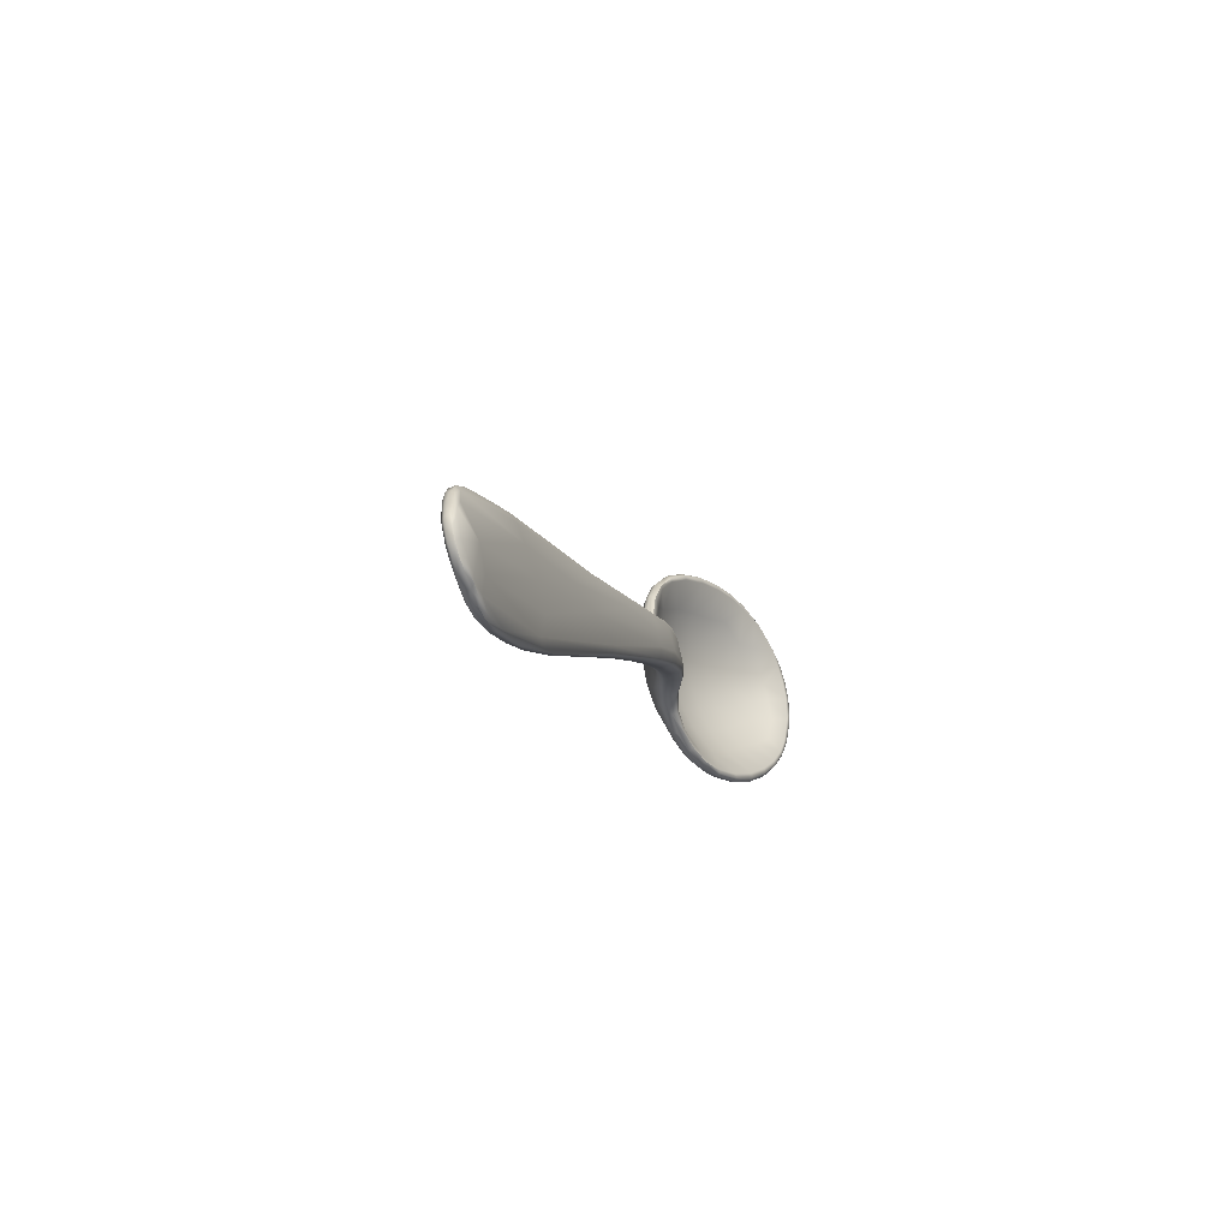
<metadata>
{"format":"obj","ext":"obj","renderer":"f3d","projection":"perspective","resolution":1024,"background":"white","views":[{"elev":-20.3,"azim":109.2,"up":"+Z"}]}
</metadata>
<code>
o silver_spoon.001
v -0.03953 0.06039 -0.1183
v 0.3112 -0.00554 -0.2174
v -0.06573 0.06031 -0.0692
v 0.369 -0.01178 -0.1769
v 1.49 0.09582 -0.3739
v 0.00109 0.008934 -0.08654
v 0.2374 -0.04753 -0.1581
v 0.01226 0.05375 -0.1696
v 0.2287 0.01285 -0.2391
v 0.9179 0.06481 -0.2672
v 0.1191 -0.0311 -0.1367
v 0.1066 0.03713 -0.2165
v -0.04022 0.03743 -0.07615
v 0.2264 -0.02019 -0.2016
v 0.01924 0.0239 -0.1367
v 0.1166 -0.003118 -0.178
v 0.3506 -0.03066 -0.1506
v 1.004 0.06656 -0.2352
v 0.4018 -0.001502 -0.1588
v 0.5153 0.04097 -0.1603
v 1.384 0.09083 -0.3958
v 1.454 0.0956 -0.3507
v 1.52 0.09158 -0.3304
v 1.462 0.09068 -0.3132
v 0.3654 -0.04253 -0.09828
v 0.2525 -0.07258 -0.08747
v 0.1325 -0.06044 -0.05917
v 0.0283 -0.02185 -0.0295
v -0.0722 0.05166 0.004639
v -0.04334 0.023 -0.005782
v 0.6839 0.05573 -0.1538
v 0.6726 0.05788 -0.1948
v 1.22 0.08055 -0.3172
v 1.227 0.08084 -0.3643
v 1.227 0.07391 -0.2716
v 0.9097 0.06637 -0.2537
v 0.4167 0.005889 -0.1465
v 0.5164 0.043 -0.1492
v 0.6786 0.05912 -0.1769
v -0.05394 0.05413 -0.1241
v 0.3127 -0.01992 -0.2299
v -0.08316 0.04889 -0.05816
v 0.3756 -0.03127 -0.1856
v 1.488 0.0782 -0.3781
v 0.009292 -0.009376 -0.1163
v 0.2371 -0.06673 -0.1676
v 0.002185 0.04735 -0.1812
v 0.2224 0.001548 -0.251
v 1.068 0.05278 -0.3171
v 0.8098 0.03534 -0.2361
v 0.1125 -0.04841 -0.1455
v 0.1036 0.02571 -0.2302
v -0.07037 0.03221 -0.06534
v -0.04722 0.03899 -0.1223
v 0.2306 -0.037 -0.2162
v 0.3082 -0.03029 -0.2218
v 0.005457 0.0296 -0.1714
v 0.1045 0.008853 -0.2179
v 0.3588 -0.05127 -0.1681
v 1.076 0.04956 -0.3099
v 1.48 0.07476 -0.3772
v 0.4361 -0.01472 -0.161
v 0.5224 0.01094 -0.1661
v 0.4428 -0.03621 -0.1191
v 1.382 0.07269 -0.396
v 1.431 0.0717 -0.385
v 1.52 0.07242 -0.3383
v 1.396 0.05767 -0.3108
v 0.3711 -0.06554 -0.1243
v 0.2536 -0.09376 -0.09156
v 0.1271 -0.07994 -0.06154
v 0.01829 -0.0397 -0.03057
v -0.08474 0.04036 0.006373
v -0.05738 0.007908 -0.005472
v 0.6699 0.02686 -0.1982
v 1.306 0.06324 -0.3672
v 1.235 0.06334 -0.3667
v 0.4398 -0.0293 -0.1436
v 0.5289 -0.002849 -0.1501
v 0.6763 0.01615 -0.1835
v -0.04837 0.06229 -0.1183
v 0.3132 -0.01154 -0.2311
v -0.07757 0.06129 -0.05329
v 0.3764 -0.02109 -0.1852
v 1.484 0.0908 -0.3815
v 0.01059 0.05514 -0.1782
v 0.2234 0.01033 -0.2517
v 1.176 0.06933 -0.3563
v 0.8825 0.04866 -0.2615
v 0.1074 0.039 -0.2256
v 0.4268 0.00602 -0.1583
v 0.5179 0.0368 -0.1644
v 1.399 0.08721 -0.4028
v 1.528 0.07846 -0.3374
v -0.07899 0.05385 0.007562
v 0.6158 0.04955 -0.185
v 1.272 0.07138 -0.3817
v 0.008033 0.02054 0.1009
v 0.3637 -0.04906 0.02095
v -0.04464 0.03844 0.05884
v 0.3996 -0.03694 -0.03836
v 0.04962 -0.0231 0.03987
v 0.2689 -0.07393 -0.01282
v 0.07473 0.001045 0.1216
v 0.2942 -0.04462 0.08143
v 0.943 0.04456 -0.1561
v 0.1537 -0.05997 0.0221
v 0.1804 -0.02386 0.1179
v -0.01269 0.01385 0.05716
v 0.2835 -0.06422 0.03607
v 0.06848 -0.01589 0.08193
v 0.1694 -0.04727 0.06872
v 0.3747 -0.04599 -0.05132
v 0.435 -0.008756 -0.07086
v 0.5305 0.0301 -0.0939
v 1.42 0.05979 -0.2247
v 1.494 0.07825 -0.2724
v 0.7091 0.04394 -0.1239
v 1.255 0.06533 -0.2325
v 1.263 0.04961 -0.1922
v 0.9292 0.05002 -0.1637
v 0.4351 -0.00084 -0.08899
v 0.5241 0.03662 -0.1105
v 0.6806 0.04814 -0.1265
v -0.003032 0.008305 0.108
v 0.3687 -0.06668 0.02732
v -0.0567 0.02677 0.06355
v 0.4216 -0.05053 -0.05934
v 1.507 0.06049 -0.2892
v 0.04679 -0.04072 0.05622
v 0.2711 -0.09516 -0.01112
v 0.07171 -0.01372 0.1313
v 0.2963 -0.06022 0.08882
v 1.195 0.03041 -0.1887
v 0.8117 0.01894 -0.1466
v 0.1499 -0.07967 0.02644
v 0.1813 -0.03922 0.127
v -0.02272 -0.00271 0.06504
v 0.001126 -0.001542 0.1002
v 0.2918 -0.0729 0.07127
v 0.3601 -0.07397 0.01923
v 0.06905 -0.02325 0.1177
v 0.1751 -0.05064 0.1108
v 0.3785 -0.07368 -0.06641
v 1.138 0.02875 -0.1937
v 1.493 0.05572 -0.278
v 0.4542 -0.02927 -0.07925
v 0.5366 -0.000899 -0.101
v 1.461 0.04789 -0.2448
v 1.419 0.04478 -0.2483
v 0.6853 0.01406 -0.1277
v 1.309 0.0363 -0.2222
v 1.342 0.03664 -0.2125
v 0.811 0.01701 -0.1671
v 0.4514 -0.03679 -0.08983
v 0.5345 -0.008098 -0.1202
v 0.689 0.009723 -0.1483
v -0.003317 0.0158 0.109
v 0.3704 -0.05876 0.03068
v -0.05741 0.03527 0.06411
v 0.4085 -0.04804 -0.03635
v 1.505 0.06272 -0.2776
v 0.07754 -0.000928 0.1302
v 0.2981 -0.05212 0.09194
v 1.216 0.03804 -0.1828
v 0.9011 0.02742 -0.1519
v 0.1835 -0.02491 0.1262
v 0.445 -0.01013 -0.0706
v 0.5337 0.02362 -0.09195
v 1.439 0.04844 -0.229
v 0.6322 0.03583 -0.1095
v 1.313 0.03823 -0.199
v 1.508 0.08303 -0.3688
v 1.469 0.07715 -0.3896
v 1.507 0.07712 -0.3642
v 1.468 0.09542 -0.3887
v 1.508 0.09499 -0.3604
v 1.521 0.06674 -0.3079
v 1.49 0.05741 -0.2552
v 1.521 0.08476 -0.3046
v 1.524 0.07085 -0.3021
v 1.495 0.05563 -0.268
v 1.494 0.07286 -0.262
v 1.46 0.08263 -0.398
v 0.2759 -0.01922 -0.2045
v 0.2966 -0.04988 -0.1427
v 0.3392 -0.01116 -0.1991
v 0.06346 0.007695 -0.1544
v 0.05344 0.04679 -0.1941
v 0.1246 -0.04889 -0.0997
v 0.1709 -0.01234 -0.1949
v 0.06592 -0.01543 -0.1184
v 0.1681 0.02521 -0.2329
v 0.1773 -0.04311 -0.1503
v 0.2448 -0.06263 -0.1239
v 0.02235 -0.01221 -0.06451
v -0.01871 0.05835 -0.1437
v -0.01312 0.03731 -0.1199
v 0.4637 0.02615 -0.1531
v 1.491 0.09721 -0.3662
v 0.2757 0.002467 -0.2324
v 0.1914 -0.07159 -0.074
v -0.0466 0.02902 -0.03333
v 0.3129 -0.06083 -0.09846
v -0.07468 0.05643 -0.02606
v -0.01289 0.001182 -0.01637
v 0.4103 -0.01878 -0.08568
v 1.243 0.08328 -0.3561
v 0.07747 -0.04309 -0.04405
v 0.5851 0.05214 -0.1734
v 0.5863 0.0525 -0.1538
v 0.4638 0.02724 -0.1406
v 0.3949 -0.005868 -0.1523
v 0.2718 -0.03327 -0.2227
v 0.3055 -0.07309 -0.146
v 0.339 -0.03767 -0.2018
v 0.04956 0.01947 -0.1951
v 0.1091 -0.0259 -0.1792
v 0.04884 0.03559 -0.2076
v 0.1185 -0.06748 -0.1055
v 0.405 -0.02462 -0.1698
v 0.166 -0.004959 -0.2328
v 0.05754 -0.02712 -0.1377
v -0.03031 0.004366 -0.08326
v 0.2217 -0.01052 -0.243
v 0.164 0.01388 -0.2455
v 0.1736 -0.06108 -0.1596
v 0.3899 -0.03888 -0.1689
v 0.2453 -0.08305 -0.1308
v 0.01175 -0.02925 -0.06882
v -0.07652 0.02693 0.002147
v -0.02815 0.04554 -0.1539
v -0.02669 0.02463 -0.1299
v -0.05943 0.0364 -0.09798
v 0.8107 0.02653 -0.2176
v -0.07143 0.05067 -0.0916
v 0.4736 -0.001481 -0.1601
v 0.3463 -0.028 -0.2079
v 0.2721 -0.0126 -0.2443
v 0.189 -0.09168 -0.07714
v -0.06105 0.01452 -0.03598
v 0.3176 -0.08422 -0.1037
v -0.08768 0.04534 -0.02524
v -0.02504 -0.01534 -0.01673
v 0.06962 -0.06192 -0.04577
v 0.587 0.02096 -0.1791
v 0.4374 -0.02402 -0.1547
v 0.5258 0.002343 -0.1606
v 0.7034 0.02296 -0.2004
v 0.5933 0.007664 -0.164
v 0.4784 -0.0158 -0.1433
v 0.4082 -0.04259 -0.1466
v -0.08356 0.05566 -0.05715
v 1.165 0.06366 -0.3522
v 0.1042 0.03281 -0.2314
v 1.4 0.07813 -0.4024
v -0.08542 0.0479 0.007894
v 0.7055 0.03739 -0.209
v 0.3125 -0.004812 -0.2245
v 0.3716 -0.01289 -0.1817
v 0.2244 0.01557 -0.2446
v 1.168 0.07378 -0.3531
v 0.8898 0.05972 -0.2625
v 1.528 0.0872 -0.3357
v 1.309 0.08192 -0.3897
v 1.342 0.0756 -0.3956
v 0.7667 0.05545 -0.2256
v -0.08181 0.05833 -0.02146
v 0.2734 -0.001342 -0.246
v 0.4643 0.02166 -0.1574
v -0.07174 0.05824 -0.08908
v -0.02927 0.05535 -0.1525
v 1.437 0.08171 -0.4033
v 0.1648 0.02793 -0.2404
v 0.398 -0.006809 -0.1669
v 0.0555 0.04803 -0.2046
v 0.3223 -0.05909 0.02833
v 0.3177 -0.06549 -0.05978
v 0.1134 -0.03269 0.07534
v 0.1228 -0.01098 0.1235
v 0.1424 -0.06381 -0.0176
v 0.418 -0.02229 -0.05955
v 0.2257 -0.05813 0.05708
v 0.09888 -0.04299 0.03321
v 0.01808 -0.004721 0.05391
v 0.2412 -0.03589 0.1033
v 0.2113 -0.07156 0.006238
v 0.2609 -0.07606 -0.04999
v 0.03766 -0.02501 0.005937
v 0.03765 0.01136 0.1138
v -0.02143 0.03024 0.08133
v 0.4789 0.01346 -0.08332
v 0.3819 -0.04574 -0.008432
v 0.335 -0.04901 0.0532
v -0.03478 0.01914 0.02101
v -0.06196 0.04561 0.03319
v 1.074 0.06228 -0.2164
v 1.26 0.05525 -0.2028
v 0.5985 0.03851 -0.1052
v 0.8111 0.05447 -0.1612
v 0.5954 0.04437 -0.1141
v 0.4739 0.01822 -0.09264
v 0.3303 -0.08134 0.02454
v 0.3292 -0.08759 -0.03322
v 0.2784 -0.08818 0.02664
v 0.3774 -0.07257 -0.008179
v 0.1166 -0.03685 0.1173
v 0.162 -0.07013 0.06409
v 0.1229 -0.02636 0.1332
v 0.1379 -0.08366 -0.01648
v 0.237 -0.06432 0.09382
v 0.09814 -0.06106 0.04906
v -0.001633 -0.01961 0.04867
v 0.2417 -0.05105 0.1118
v 0.2104 -0.09181 0.009537
v -0.05014 0.01585 0.05823
v 0.411 -0.05932 -0.06005
v 0.2626 -0.09752 -0.05119
v 0.02848 -0.04324 0.008134
v 0.842 0.01776 -0.1586
v 0.03196 -0.004616 0.1219
v 0.02192 -0.01601 0.09372
v -0.03152 0.01565 0.08751
v 0.4891 -0.01387 -0.09067
v 0.3898 -0.0644 -0.007641
v 0.3384 -0.06796 0.05763
v -0.04797 0.003582 0.0242
v -0.07433 0.03419 0.03615
v 0.6015 0.008867 -0.1126
v 0.5368 -0.00685 -0.11
v 0.625 0.006006 -0.1249
v 0.6014 0.002071 -0.1341
v 0.4856 -0.02147 -0.1107
v 0.4207 -0.05287 -0.08964
v 0.07282 -0.007961 0.1337
v 1.213 0.03375 -0.1847
v 0.1828 -0.03293 0.1303
v 0.7228 0.02289 -0.1293
v -0.009909 0.02548 0.09845
v 0.3673 -0.05067 0.02785
v -0.05027 0.04016 0.06203
v 0.4035 -0.03953 -0.0351
v 1.507 0.07325 -0.2779
v 0.2965 -0.04476 0.0873
v 1.206 0.04244 -0.1807
v 0.9142 0.03935 -0.1504
v 1.437 0.05647 -0.2265
v 1.308 0.04614 -0.1959
v 1.38 0.04949 -0.2106
v 0.7866 0.03874 -0.1337
v -0.06948 0.04813 0.03494
v 0.3406 -0.05752 0.06309
v 0.4792 0.007349 -0.08117
v -0.03312 0.02601 0.08844
v 0.03092 0.005034 0.1243
v 1.472 0.05294 -0.2428
v 0.2412 -0.03608 0.1119
v 0.4213 -0.02702 -0.0558
v 0.1284 -0.01316 0.1322
v 1.521 0.08113 -0.3537
v 1.439 0.07585 -0.397
v 1.439 0.09424 -0.3963
v 1.466 0.09706 -0.3817
v 1.507 0.09185 -0.3675
v 1.493 0.06643 -0.2561
v 1.529 0.07495 -0.3201
v 1.473 0.06921 -0.2479
v 1.522 0.07899 -0.2987
v 1.508 0.0806 -0.2848
v 1.473 0.08283 -0.3905
v 1.464 0.09146 -0.3951
v 0.1834 -0.06041 -0.1137
v -0.01737 0.008944 -0.04693
v 0.0703 -0.0321 -0.08278
v 0.1689 -0.03872 -0.1936
v 0.2838 -0.04813 -0.1993
v 0.1804 -0.07964 -0.12
v 0.4761 -0.01068 -0.154
v 0.591 0.01257 -0.1738
v -0.03002 -0.006881 -0.05036
v 0.06179 -0.05004 -0.08789
v -0.0796 0.03244 -0.0283
v 0.04935 0.04231 -0.2087
v 0.1647 0.02118 -0.2466
v 0.347 -0.02111 -0.2088
v -0.0883 0.05265 -0.02396
v 0.273 0.004569 -0.2392
v 0.3444 -0.01167 -0.2032
v -0.06406 0.0627 -0.08746
v -0.02283 0.05998 -0.1482
v 0.3226 -0.0631 0.000899
v 0.2009 -0.07503 -0.03323
v -0.004106 -0.002143 0.01407
v 0.08732 -0.04633 -0.004497
v 0.2214 -0.0826 0.04791
v 0.1993 -0.09545 -0.03308
v 0.4878 -0.02048 -0.1
v -0.01543 -0.01908 0.01676
v 0.0803 -0.06551 -0.002764
v -0.06668 0.02163 0.03116
v 0.3247 -0.08789 -0.06915
v 0.1243 -0.02037 0.1361
v 0.4265 -0.0391 -0.05937
v 0.2433 -0.04453 0.1149
v 0.3914 -0.05819 -0.004839
v -0.07488 0.04143 0.03777
v 1.38 0.04159 -0.2144
v 0.3379 -0.04972 0.05945
v 0.3874 -0.04762 -0.005412
v 0.03541 0.01128 0.1197
v 1.472 0.06161 -0.2404
v 1.52 0.09006 -0.3528
v 1.528 0.0835 -0.3173
v 1.438 0.09053 -0.402
f 185 2 201
f 2 185 187
f 198 1 13
f 122 212 37
f 211 38 123
f 19 213 37
f 19 4 213
f 38 211 210
f 363 176 362
f 363 362 21
f 10 208 34
f 21 208 363
f 22 208 33
f 16 191 12
f 191 9 193
f 18 35 33
f 208 10 36
f 18 39 31
f 239 41 56
f 54 233 234
f 233 45 224
f 221 228 43
f 77 76 60
f 76 77 65
f 67 129 146
f 67 178 129
f 232 47 57
f 232 57 233
f 51 223 218
f 76 68 152
f 76 66 68
f 69 242 215
f 215 229 46
f 60 76 152
f 60 152 235
f 249 235 80
f 50 60 249
f 69 252 64
f 80 235 157
f 221 43 84
f 87 384 274
f 44 174 370
f 370 174 184
f 272 40 81
f 47 232 272
f 271 253 83
f 40 236 271
f 85 173 44
f 173 175 44
f 267 258 96
f 89 258 267
f 89 50 258
f 88 97 254
f 254 77 49
f 21 265 34
f 21 93 265
f 265 93 266
f 34 262 10
f 32 96 210
f 177 364 5
f 3 389 83
f 389 81 271
f 390 86 272
f 176 85 371
f 371 85 370
f 371 370 184
f 19 91 275
f 260 275 84
f 290 111 285
f 122 302 212
f 302 123 212
f 301 31 211
f 292 115 302
f 302 122 114
f 115 301 123
f 367 183 117
f 119 367 117
f 119 298 367
f 105 283 286
f 283 112 108
f 119 117 24
f 25 204 278
f 278 288 103
f 121 297 300
f 297 35 18
f 118 121 124
f 106 298 121
f 124 300 31
f 300 18 31
f 303 141 326
f 140 326 133
f 141 303 306
f 130 322 313
f 322 139 138
f 64 333 155
f 332 156 79
f 125 323 139
f 331 151 329
f 146 182 149
f 146 68 67
f 142 321 322
f 139 321 125
f 312 136 308
f 194 7 14 191
f 152 145 235
f 145 320 154
f 155 334 64
f 161 403 358
f 128 403 161
f 404 164 357
f 166 134 336
f 166 336 165
f 149 356 170
f 355 335 163
f 405 161 159
f 406 160 351
f 162 129 181
f 338 350 171
f 135 166 338
f 338 166 350
f 172 407 349
f 172 153 407
f 407 170 349
f 172 349 348
f 345 120 106
f 171 118 299
f 368 180 369
f 351 160 341
f 340 159 409
f 291 339 98
f 364 177 412
f 360 264 94
f 44 61 174
f 5 200 177
f 181 178 366
f 182 162 179
f 369 117 183
f 366 264 413
f 183 343 369
f 273 256 93
f 61 44 175
f 11 194 191 16
f 201 9 14 185
f 7 186 185 14
f 186 17 187 185
f 188 189 8 15
f 6 198 13
f 6 15 198
f 16 12 189 188
f 372 195 7 194
f 123 38 212
f 31 39 211
f 190 372 194 11
f 27 202 372 190
f 202 26 195 372
f 199 19 37 212
f 4 17 213
f 38 20 199 212
f 39 32 210 211
f 1 3 13
f 20 38 210
f 373 6 13 203
f 6 373 196
f 206 373 203 30
f 28 196 373 206
f 190 11 192 374
f 374 192 6 196
f 209 374 196 28
f 27 190 374 209
f 24 23 200 22
f 363 208 22
f 208 21 34
f 177 200 23
f 205 29 30 203
f 3 205 203 13
f 197 198 15 8
f 198 197 1
f 192 188 15 6
f 12 191 193
f 191 14 9
f 11 16 188 192
f 26 204 186 195
f 17 4 187
f 35 22 33
f 35 24 22
f 186 7 195
f 204 25 17 186
f 207 122 37 213
f 18 33 36
f 39 36 32
f 36 10 32
f 33 208 36
f 25 207 213 17
f 55 46 227 375
f 18 36 39
f 375 227 51 218
f 222 375 218 58
f 239 214 55 225
f 375 222 55
f 376 214 56 216
f 225 48 239
f 214 239 56
f 215 376 216 59
f 46 55 376 215
f 224 53 234 233
f 214 376 55
f 57 47 219 217
f 233 57 45
f 217 219 52 58
f 157 332 250 80
f 64 78 251
f 79 250 332
f 377 227 46 229
f 240 377 229 70
f 71 220 377 240
f 220 51 227 377
f 228 221 62 247
f 252 228 247 78
f 247 62 237 378
f 252 59 228
f 378 237 63 248
f 251 378 248 79
f 78 247 378 251
f 236 234 53 42
f 40 54 234 236
f 248 63 246 379
f 379 246 75 249
f 80 250 379 249
f 79 248 379 250
f 174 61 66 361
f 66 65 361
f 224 45 230 380
f 380 230 72 244
f 241 380 244 74
f 53 224 380 241
f 223 51 220 381
f 381 220 71 245
f 230 381 245 72
f 45 223 381 230
f 382 241 74 231
f 49 77 60
f 66 76 65
f 61 67 68
f 66 61 68
f 243 382 231 73
f 42 53 382 243
f 58 52 226 222
f 241 382 53
f 54 232 233
f 54 40 232
f 222 226 48 225
f 217 58 218 223
f 225 55 222
f 57 217 223 45
f 238 216 56 41
f 43 228 216 238
f 70 229 215 242
f 216 228 59
f 59 69 215
f 383 47 86 276
f 75 50 249
f 249 60 235
f 50 49 60
f 64 252 78
f 69 59 252
f 255 383 276 90
f 219 383 255 52
f 62 221 275 91
f 383 219 47
f 84 275 221
f 255 90 274 384
f 226 384 87 48
f 52 255 384 226
f 49 50 89 254
f 89 88 254
f 42 253 271 236
f 370 85 44
f 272 86 47
f 272 232 40
f 81 40 271
f 237 62 91 270
f 237 270 92 63
f 238 385 84 43
f 84 385 82
f 41 82 385 238
f 239 269 82 41
f 48 87 269 239
f 257 95 268 386
f 386 268 83 253
f 243 386 253 42
f 73 257 386 243
f 63 92 96 246
f 65 77 97 266
f 96 258 246
f 258 75 246
f 258 50 75
f 254 97 77
f 266 93 256
f 266 256 65
f 88 262 265 97
f 265 266 97
f 34 265 262
f 267 32 10 263
f 32 267 96
f 92 20 210 96
f 263 89 267
f 268 95 29 205
f 5 364 85
f 85 364 173
f 83 268 205 3
f 387 261 9 201
f 259 387 201 2
f 269 387 259 82
f 87 261 387 269
f 388 259 2 187
f 260 388 187 4
f 84 82 259 388
f 388 260 84
f 91 19 199 270
f 270 199 20 92
f 81 389 3 1
f 390 81 1 197
f 83 389 271
f 86 390 197 8
f 89 263 262 88
f 81 390 272
f 176 5 85
f 10 262 263
f 274 90 12 193
f 261 274 193 9
f 275 260 4 19
f 261 87 274
f 276 86 8 189
f 90 276 189 12
f 110 103 287 283
f 283 287 107 112
f 294 277 110 105
f 391 277 99 293
f 277 294 99
f 278 391 293 113
f 103 110 391 278
f 285 109 98 290
f 277 391 110
f 112 279 280 108
f 285 111 102
f 279 111 104 280
f 392 287 103 288
f 123 301 211
f 301 124 31
f 202 392 288 26
f 27 281 392 202
f 281 107 287 392
f 207 282 114 122
f 101 282 207 113
f 124 301 299 118
f 292 302 114
f 302 115 123
f 109 291 98
f 109 100 291
f 115 299 301
f 285 102 289 393
f 393 289 28 206
f 295 393 206 30
f 109 285 393 295
f 284 107 281 394
f 394 281 27 209
f 289 394 209 28
f 102 284 394 289
f 120 116 367 298
f 106 120 298
f 369 23 24 117
f 296 295 30 29
f 23 369 180
f 100 109 295 296
f 279 112 107 284
f 290 104 111
f 286 283 108
f 105 110 283
f 111 279 284 102
f 26 288 278 204
f 293 101 113
f 35 119 24
f 113 25 278
f 315 131 305 395
f 297 119 35
f 300 297 18
f 121 119 297
f 124 121 300
f 118 106 121
f 121 298 119
f 25 113 207
f 395 305 140 311
f 308 395 311 143
f 136 315 395 308
f 131 304 303 305
f 140 303 326
f 326 141 126
f 303 140 305
f 304 144 306 303
f 309 132 142 307
f 313 322 138
f 130 142 322
f 137 309 307 143
f 333 251 79 156
f 64 251 333
f 396 318 131 315
f 310 396 315 136
f 71 240 396 310
f 240 70 318 396
f 317 155 147 128
f 324 147 155 397
f 317 144 334
f 155 317 334
f 330 397 333 156
f 155 333 397
f 148 324 397 330
f 329 148 330 331
f 139 323 138
f 323 127 316
f 323 316 138
f 331 330 156 332
f 319 130 313 398
f 331 332 157
f 150 146 149
f 398 313 138 327
f 244 398 327 74
f 72 319 398 244
f 310 136 312 399
f 399 312 130 319
f 245 399 319 72
f 71 310 399 245
f 152 153 134 145
f 153 152 150 149
f 400 231 74 327
f 146 150 68
f 316 400 327 138
f 127 328 400 316
f 328 73 231 400
f 314 137 143 311
f 322 321 139
f 321 142 132
f 133 314 311 140
f 308 143 307 312
f 312 307 142 130
f 128 325 306 317
f 144 317 306
f 325 126 141 306
f 318 401 304 131
f 68 150 152
f 144 304 401
f 70 242 401 318
f 242 69 144 401
f 331 157 154 320
f 235 145 154
f 151 331 320 135
f 135 320 145 134
f 69 64 334 144
f 402 359 163 335
f 235 154 157
f 402 335 132 309
f 337 402 309 137
f 337 167 359 402
f 147 168 358 403
f 403 128 147
f 357 167 337 404
f 404 337 137 314
f 164 404 314 133
f 179 356 149 182
f 166 135 134
f 355 158 125 321
f 335 355 321 132
f 354 160 127 323
f 158 354 323 125
f 324 353 168 147
f 169 353 324 148
f 405 159 126 325
f 161 405 325 128
f 352 164 133 326
f 159 352 326 126
f 351 95 257 406
f 406 257 73 328
f 160 406 328 127
f 171 169 148 329
f 181 129 178
f 153 172 336 134
f 329 151 338
f 329 338 171
f 151 135 338
f 149 170 407 153
f 165 336 172
f 116 120 348 349
f 348 345 165 172
f 349 170 347
f 116 349 347
f 106 118 350 346
f 345 348 120
f 171 350 118
f 350 166 346
f 299 115 169 171
f 368 343 162 181
f 343 368 369
f 351 296 29 95
f 341 100 296 351
f 408 294 105 344
f 408 344 164 352
f 340 408 352 159
f 340 99 294 408
f 409 293 99 340
f 161 342 409 159
f 342 101 293 409
f 292 114 168 353
f 115 292 353 169
f 339 291 100 341
f 354 339 341 160
f 410 290 98 339
f 339 354 158
f 355 410 339 158
f 163 104 290 410
f 410 355 163
f 411 367 116 347
f 411 347 170 356
f 179 365 411 356
f 365 183 367 411
f 345 346 166 165
f 357 286 108 167
f 346 345 106
f 344 105 286 357
f 357 164 344
f 358 282 101 342
f 168 114 282 358
f 342 161 358
f 359 280 104 163
f 167 108 280 359
f 363 200 5 176
f 22 200 363
f 412 360 173 364
f 23 264 412 177
f 67 175 360 94
f 360 412 264
f 173 360 175
f 67 94 366 178
f 413 368 181 366
f 179 162 365
f 182 129 162
f 67 61 175
f 368 413 180
f 23 180 413 264
f 366 94 264
f 414 93 21 362
f 365 162 343
f 183 365 343
f 129 182 146
f 371 414 362 176
f 184 273 414 371
f 361 273 184 174
f 93 414 273
f 65 256 273 361

</code>
